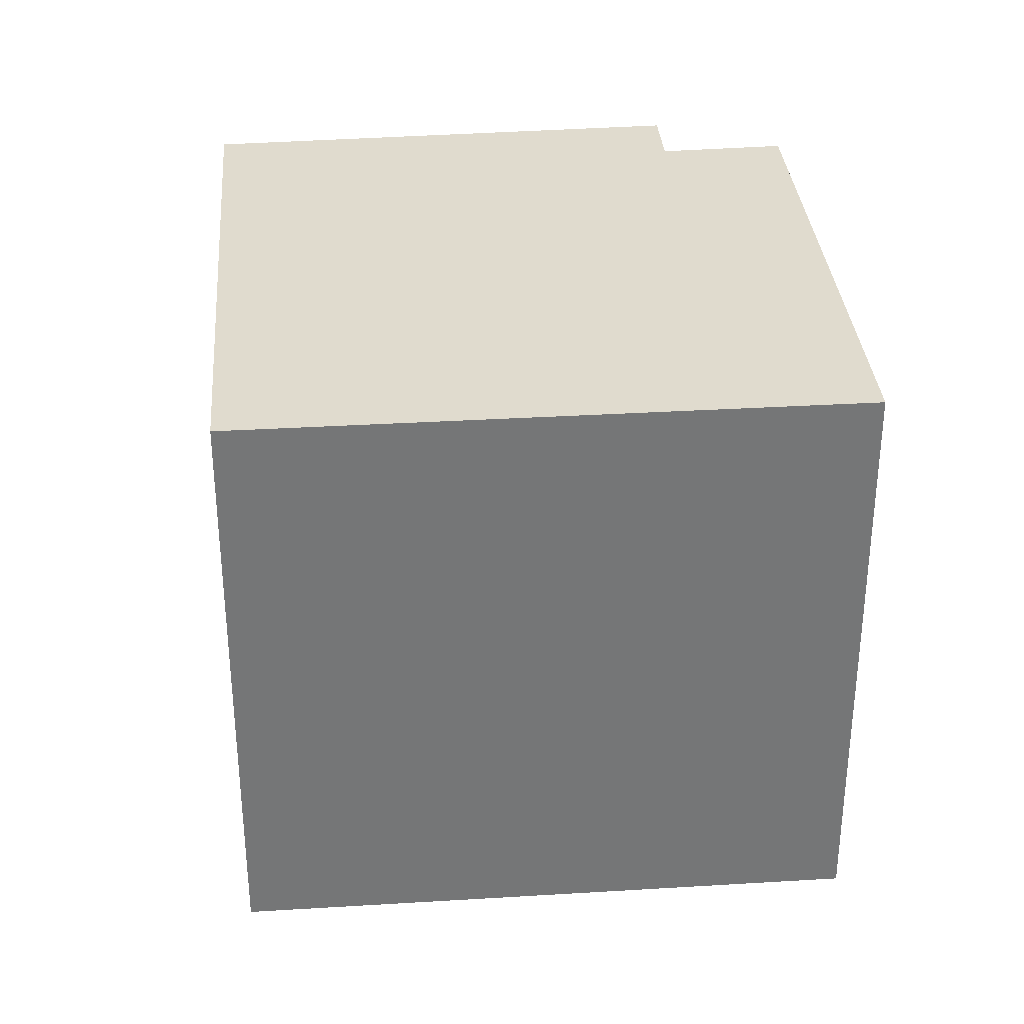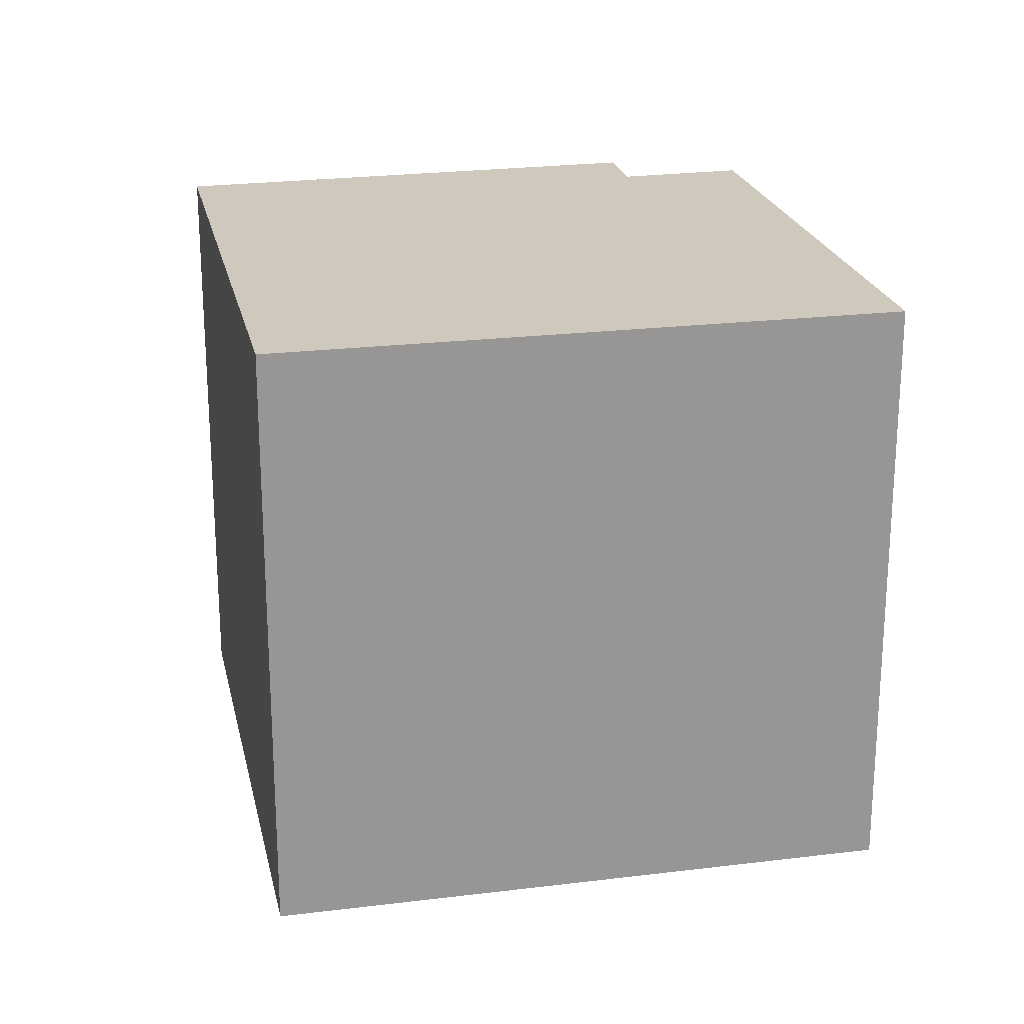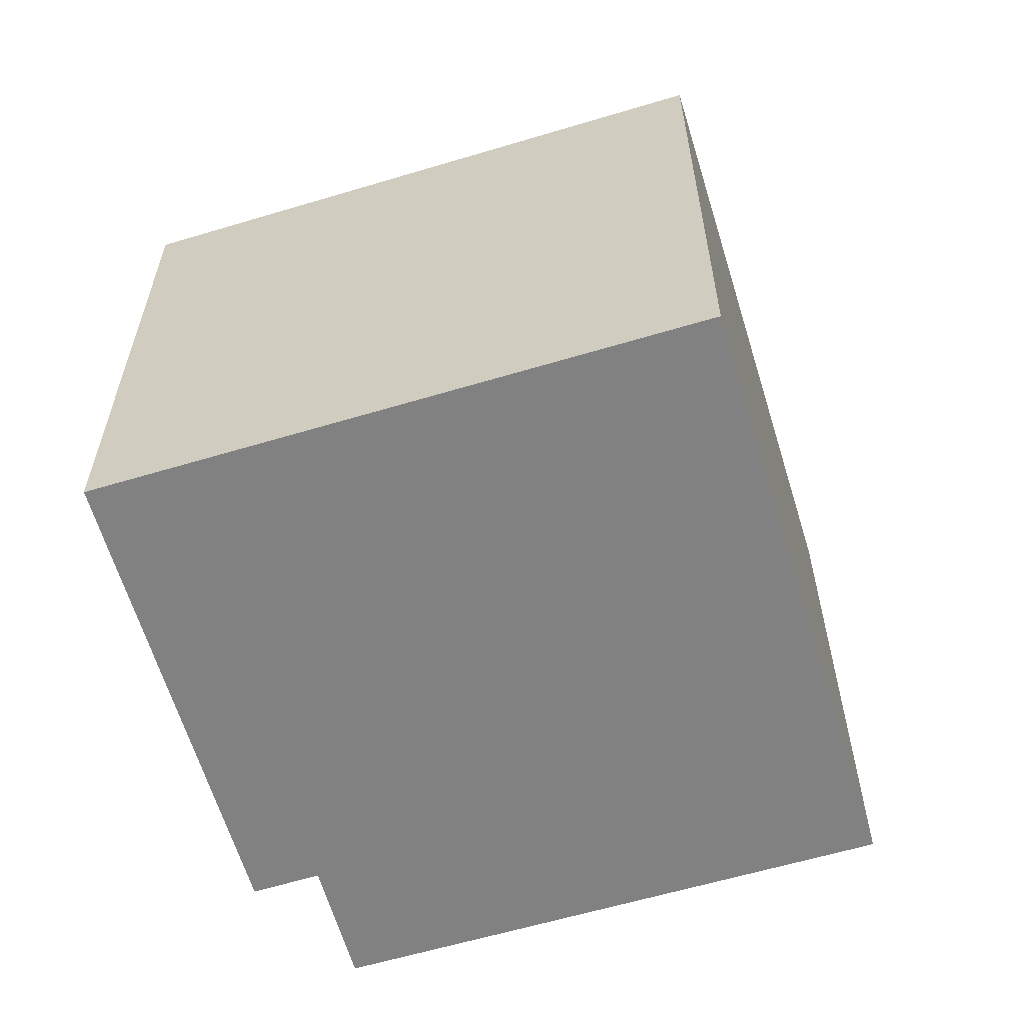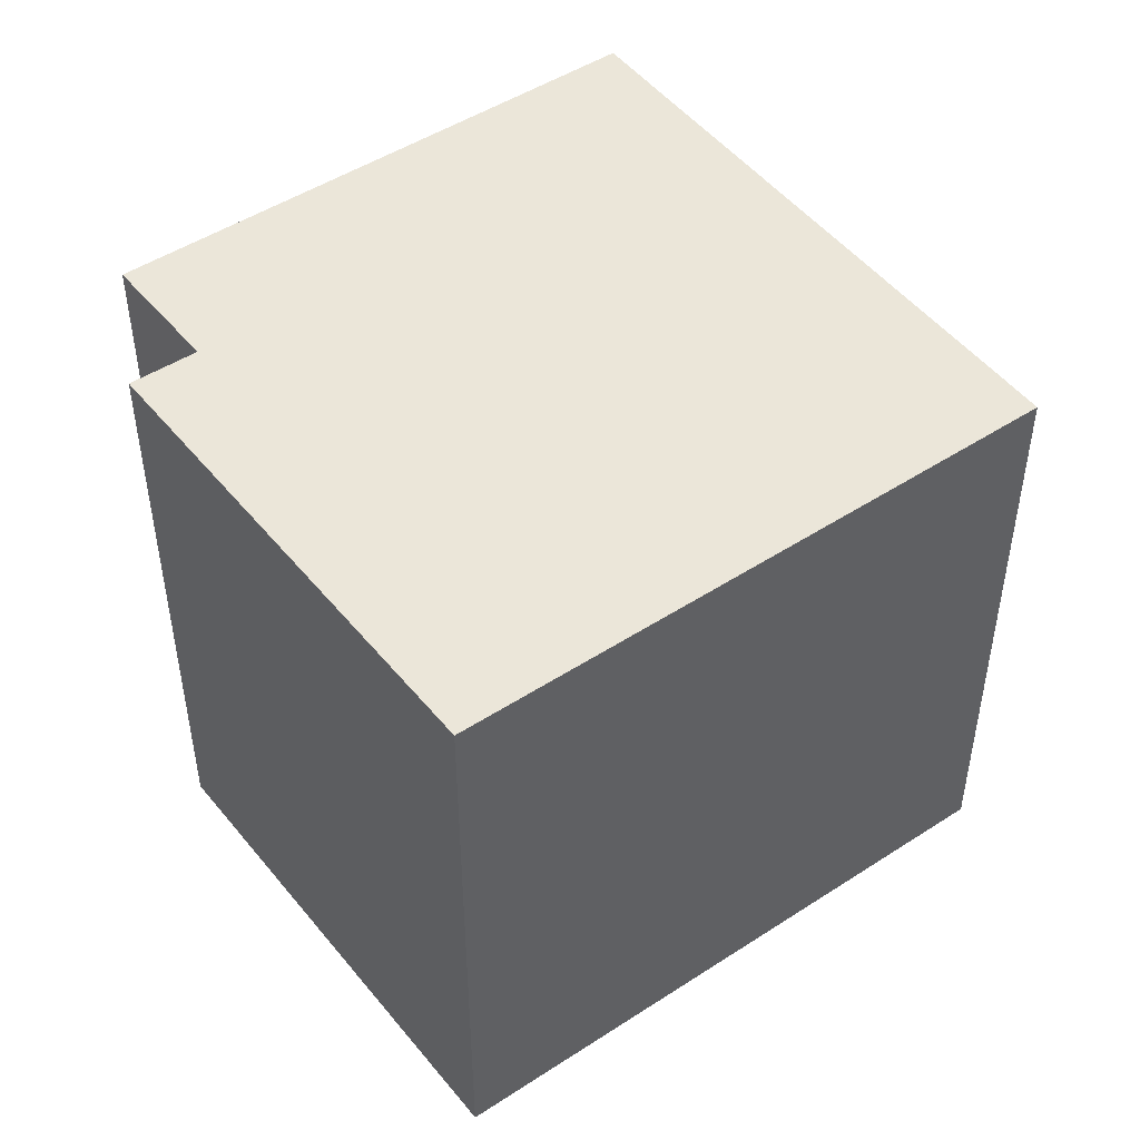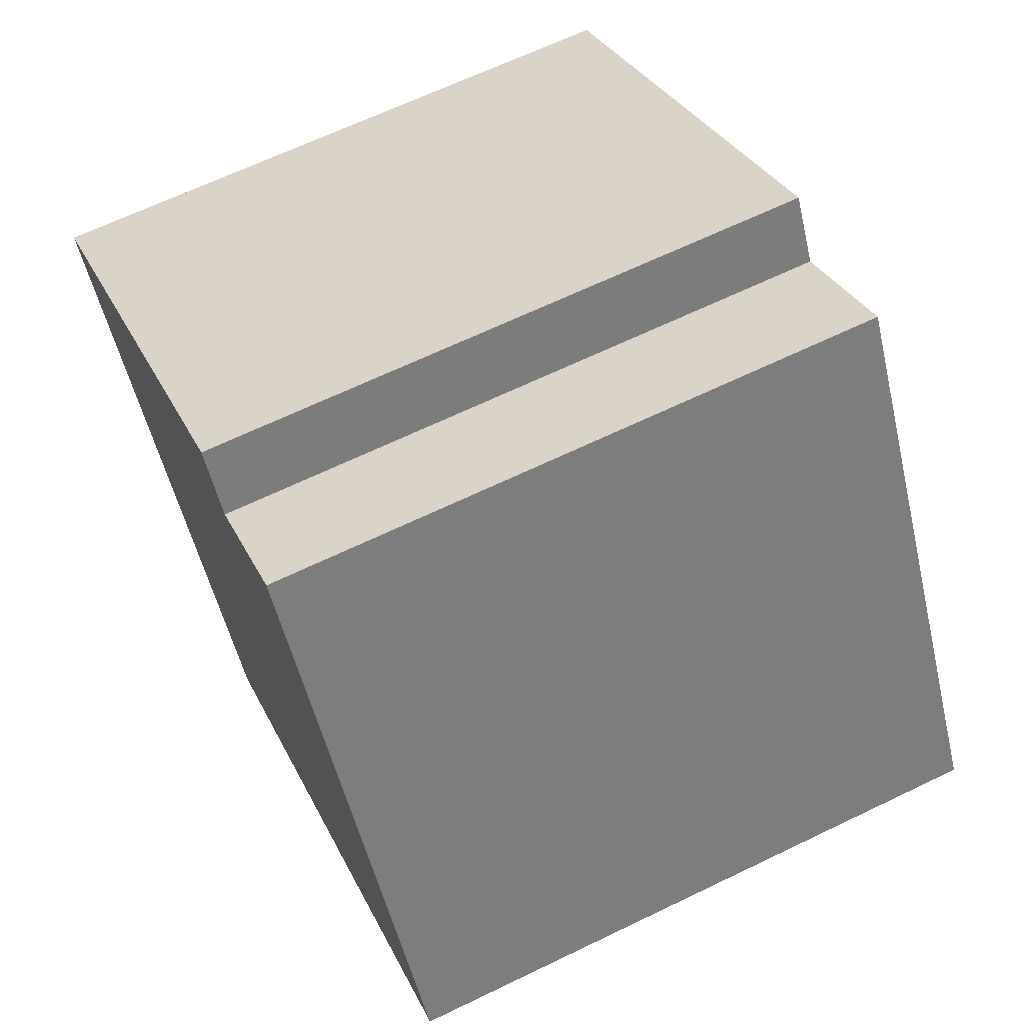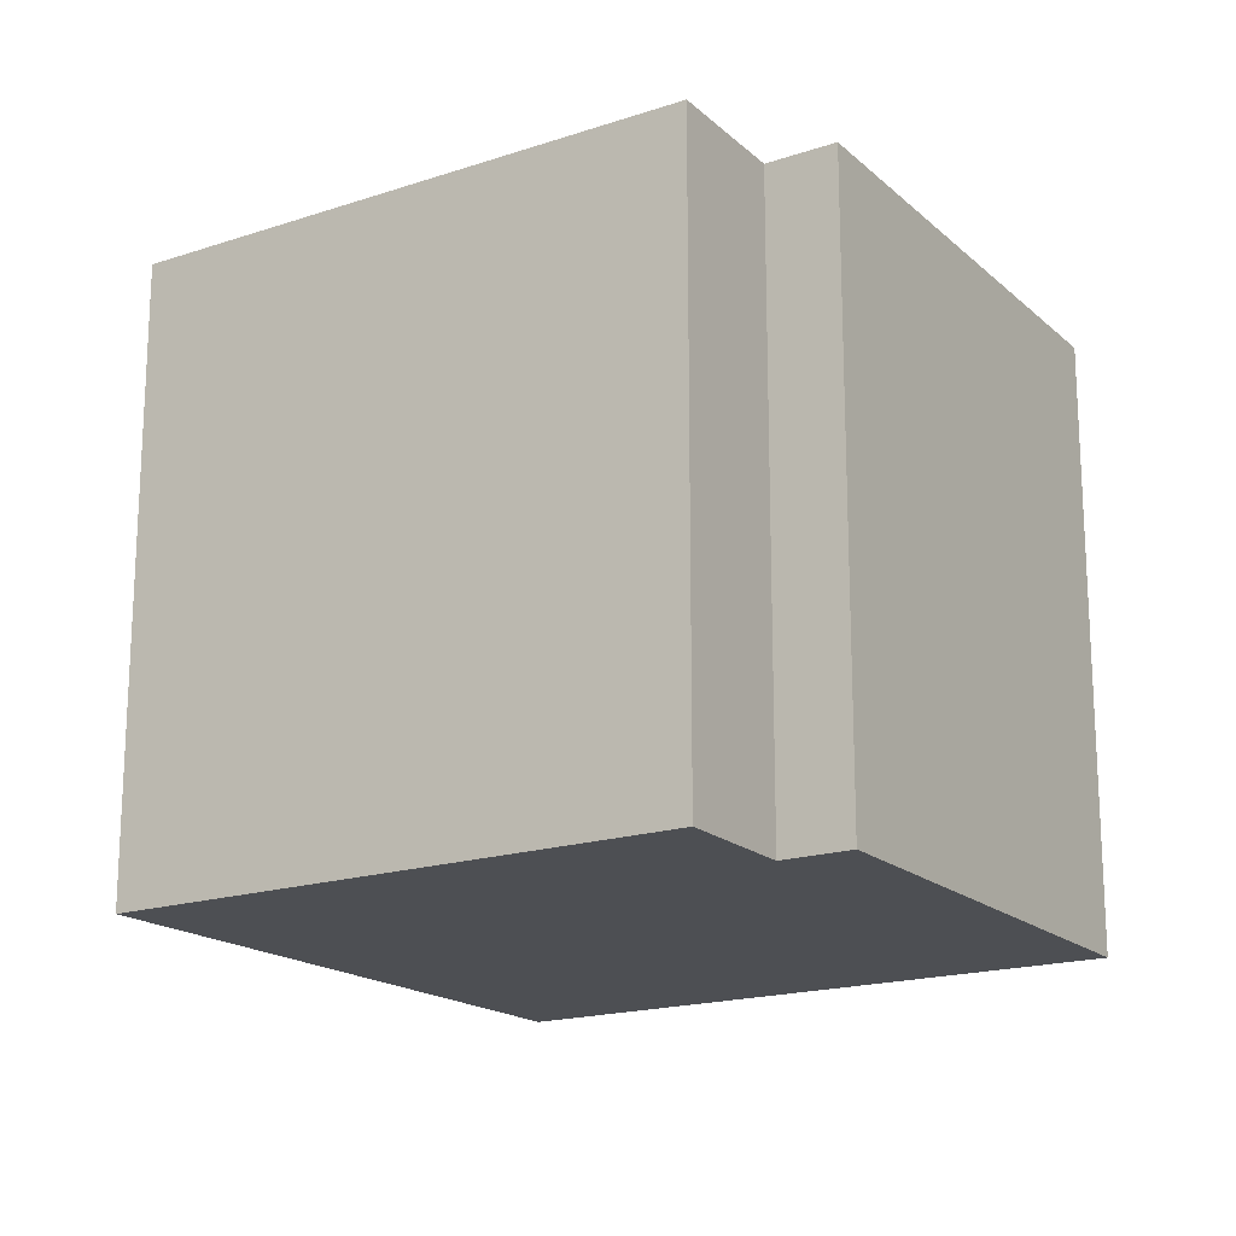
<metadata>
{"format":"obj","ext":"obj","renderer":"f3d","projection":"perspective","resolution":1024,"background":"white","views":[{"elev":33.7,"azim":-153.5,"up":"+Y"},{"elev":22.4,"azim":-160.8,"up":"+Y"},{"elev":-60.5,"azim":138.3,"up":"+Y"},{"elev":48.5,"azim":85.2,"up":"+Y"},{"elev":65.6,"azim":-115.9,"up":"+Z"},{"elev":-18.0,"azim":-25.9,"up":"+Y"}]}
</metadata>
<code>
v  2.188 2.437 -1.327
v  1.792 2.437 1.937
v  3.505 2.437 0.846
v  1.645 2.437 1.69
v  1.199 2.437 1.978
v  0 2.437 1.492e-16
v  1.792 -1.186e-16 1.937
v  3.505 -5.18e-17 0.846
v  1.199 -1.211e-16 1.978
v  1.645 -1.035e-16 1.69
v  2.188 8.126e-17 -1.327
v  0 0 0
g defaultobject
f 1 2 3
f 2 1 4
f 4 1 5
f 5 1 6
f 7 3 2
f 3 7 8
f 9 4 5
f 4 9 10
f 8 1 3
f 1 8 11
f 11 6 1
f 6 11 12
f 12 5 6
f 5 12 9
f 10 2 4
f 2 10 7
f 7 11 8
f 11 7 10
f 11 10 12
f 12 10 9

</code>
